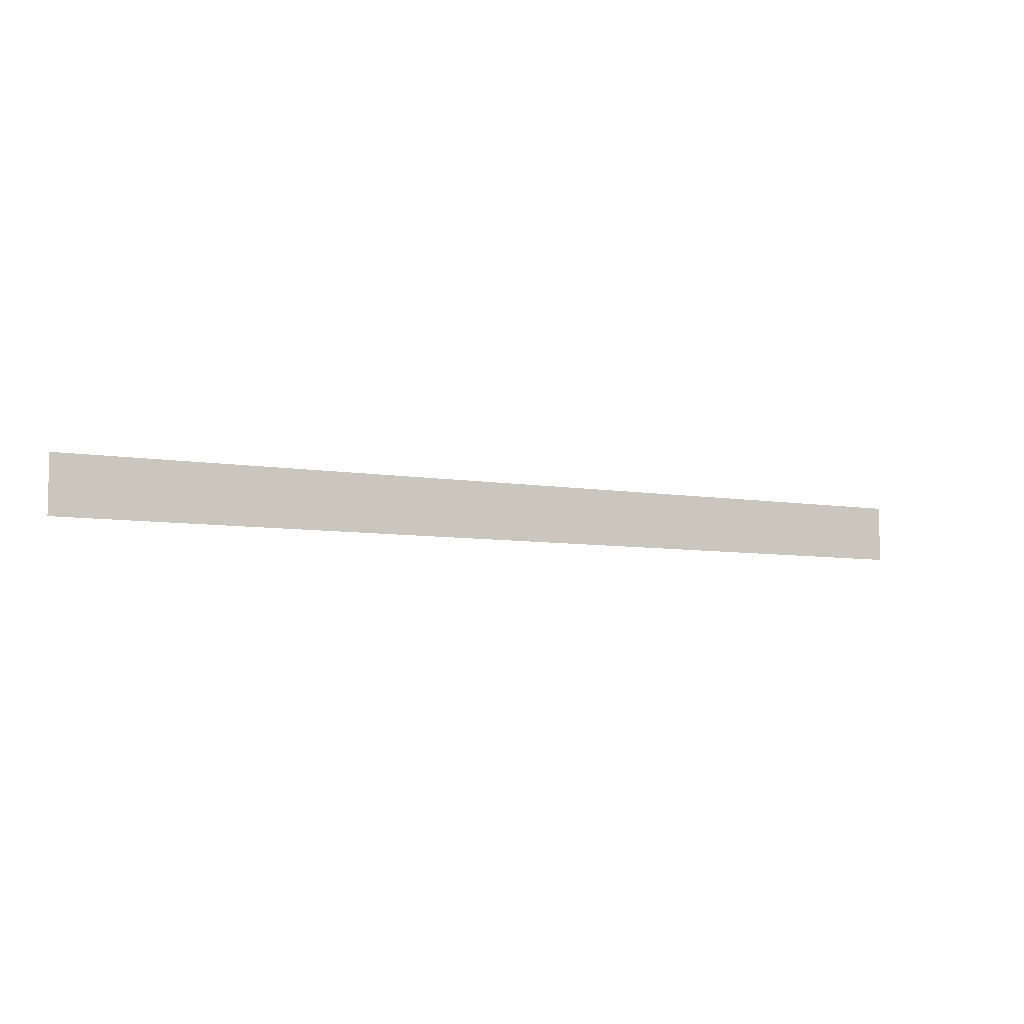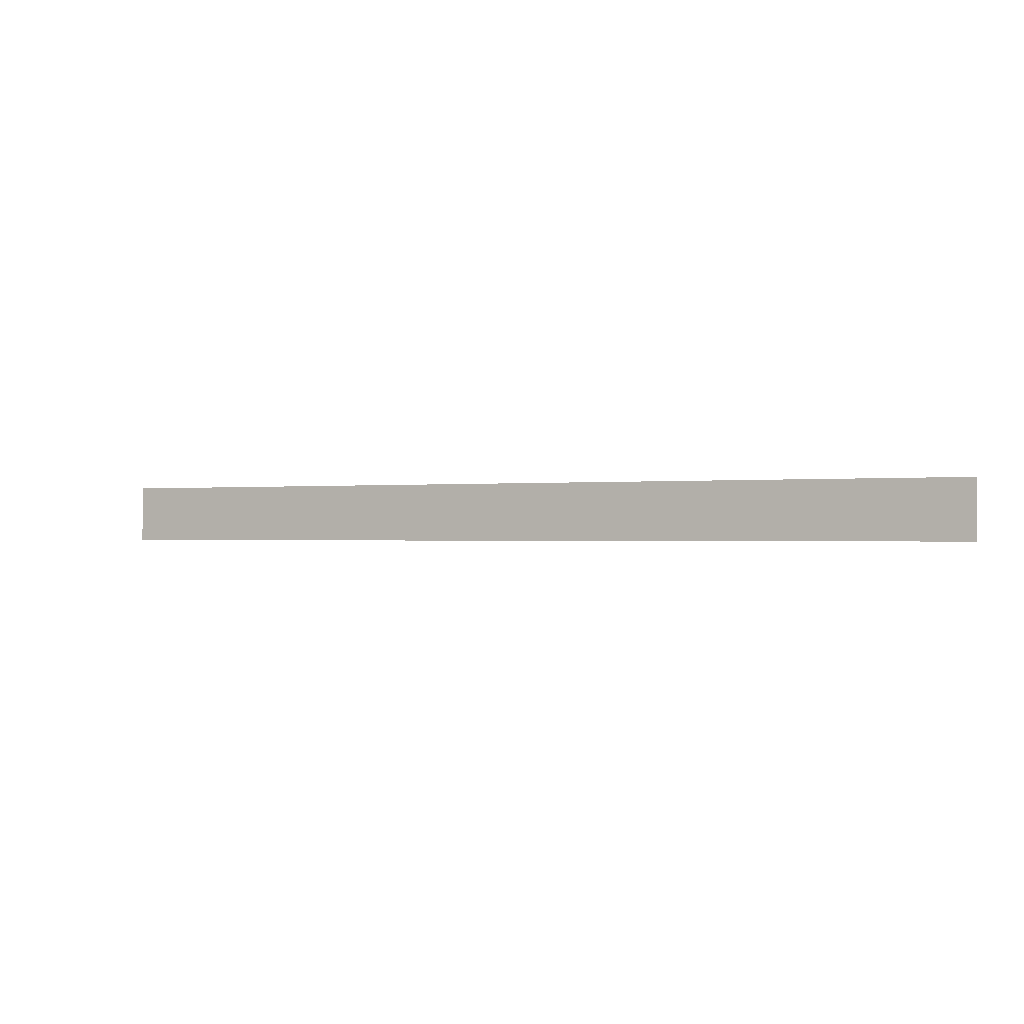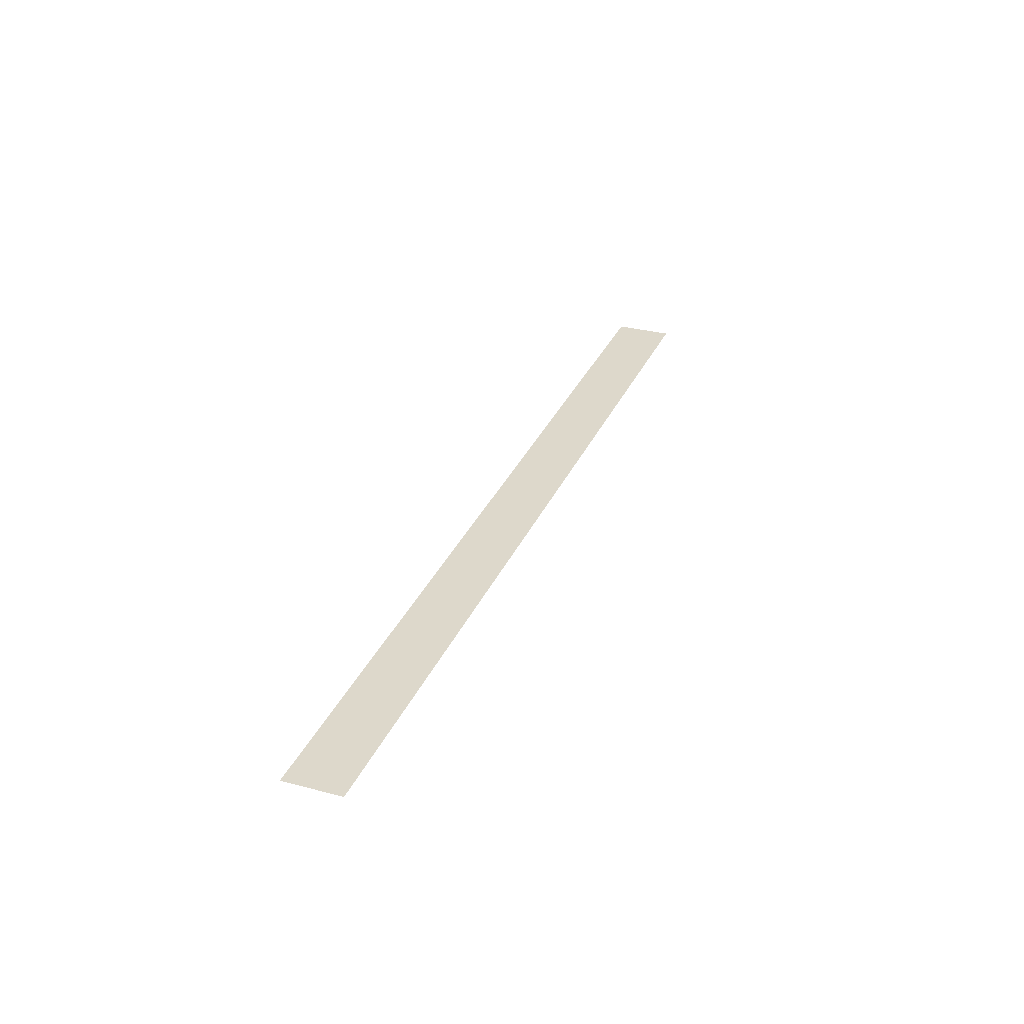
<metadata>
{"format":"obj","ext":"obj","renderer":"f3d","projection":"perspective","resolution":1024,"background":"white","views":[{"elev":-6.9,"azim":-26.8,"up":"+Z"},{"elev":-0.7,"azim":-153.7,"up":"+Z"},{"elev":31.3,"azim":-69.4,"up":"+Y"}]}
</metadata>
<code>
o rigg1d
v -8 0 0.5
v -7.484 0 0.5
v -6.968 0 0.5
v -6.452 0 0.5
v -5.935 0 0.5
v -5.419 0 0.5
v -4.903 0 0.5
v -4.387 0 0.5
v -3.871 0 0.5
v -3.355 0 0.5
v -2.839 0 0.5
v -2.323 0 0.5
v -1.806 0 0.5
v -1.29 0 0.5
v -0.7742 0 0.5
v -0.2581 0 0.5
v 0.2581 0 0.5
v 0.7742 0 0.5
v 1.29 0 0.5
v 1.806 0 0.5
v 2.323 0 0.5
v 2.839 0 0.5
v 3.355 0 0.5
v 3.871 0 0.5
v 4.387 0 0.5
v 4.903 0 0.5
v 5.419 0 0.5
v 5.935 0 0.5
v 6.452 0 0.5
v 6.968 0 0.5
v 7.484 0 0.5
v 8 0 0.5
v -8 0 -0.5
v -7.484 0 -0.5
v -6.968 0 -0.5
v -6.452 0 -0.5
v -5.935 0 -0.5
v -5.419 0 -0.5
v -4.903 0 -0.5
v -4.387 0 -0.5
v -3.871 0 -0.5
v -3.355 0 -0.5
v -2.839 0 -0.5
v -2.323 0 -0.5
v -1.806 0 -0.5
v -1.29 0 -0.5
v -0.7742 0 -0.5
v -0.2581 0 -0.5
v 0.2581 0 -0.5
v 0.7742 0 -0.5
v 1.29 0 -0.5
v 1.806 0 -0.5
v 2.323 0 -0.5
v 2.839 0 -0.5
v 3.355 0 -0.5
v 3.871 0 -0.5
v 4.387 0 -0.5
v 4.903 0 -0.5
v 5.419 0 -0.5
v 5.935 0 -0.5
v 6.452 0 -0.5
v 6.968 0 -0.5
v 7.484 0 -0.5
v 8 0 -0.5
f 3 34 2
f 5 36 4
f 7 38 6
f 9 40 8
f 11 42 10
f 13 44 12
f 15 46 14
f 17 48 16
f 19 50 18
f 21 52 20
f 23 54 22
f 25 56 24
f 27 58 26
f 29 60 28
f 31 62 30
f 3 35 34
f 5 37 36
f 7 39 38
f 9 41 40
f 11 43 42
f 13 45 44
f 15 47 46
f 17 49 48
f 19 51 50
f 21 53 52
f 23 55 54
f 25 57 56
f 27 59 58
f 29 61 60
f 31 63 62
f 2 33 1
f 4 35 3
f 6 37 5
f 8 39 7
f 10 41 9
f 12 43 11
f 14 45 13
f 16 47 15
f 18 49 17
f 20 51 19
f 22 53 21
f 24 55 23
f 26 57 25
f 28 59 27
f 30 61 29
f 32 63 31
f 2 34 33
f 4 36 35
f 6 38 37
f 8 40 39
f 10 42 41
f 12 44 43
f 14 46 45
f 16 48 47
f 18 50 49
f 20 52 51
f 22 54 53
f 24 56 55
f 26 58 57
f 28 60 59
f 30 62 61
f 32 64 63

</code>
